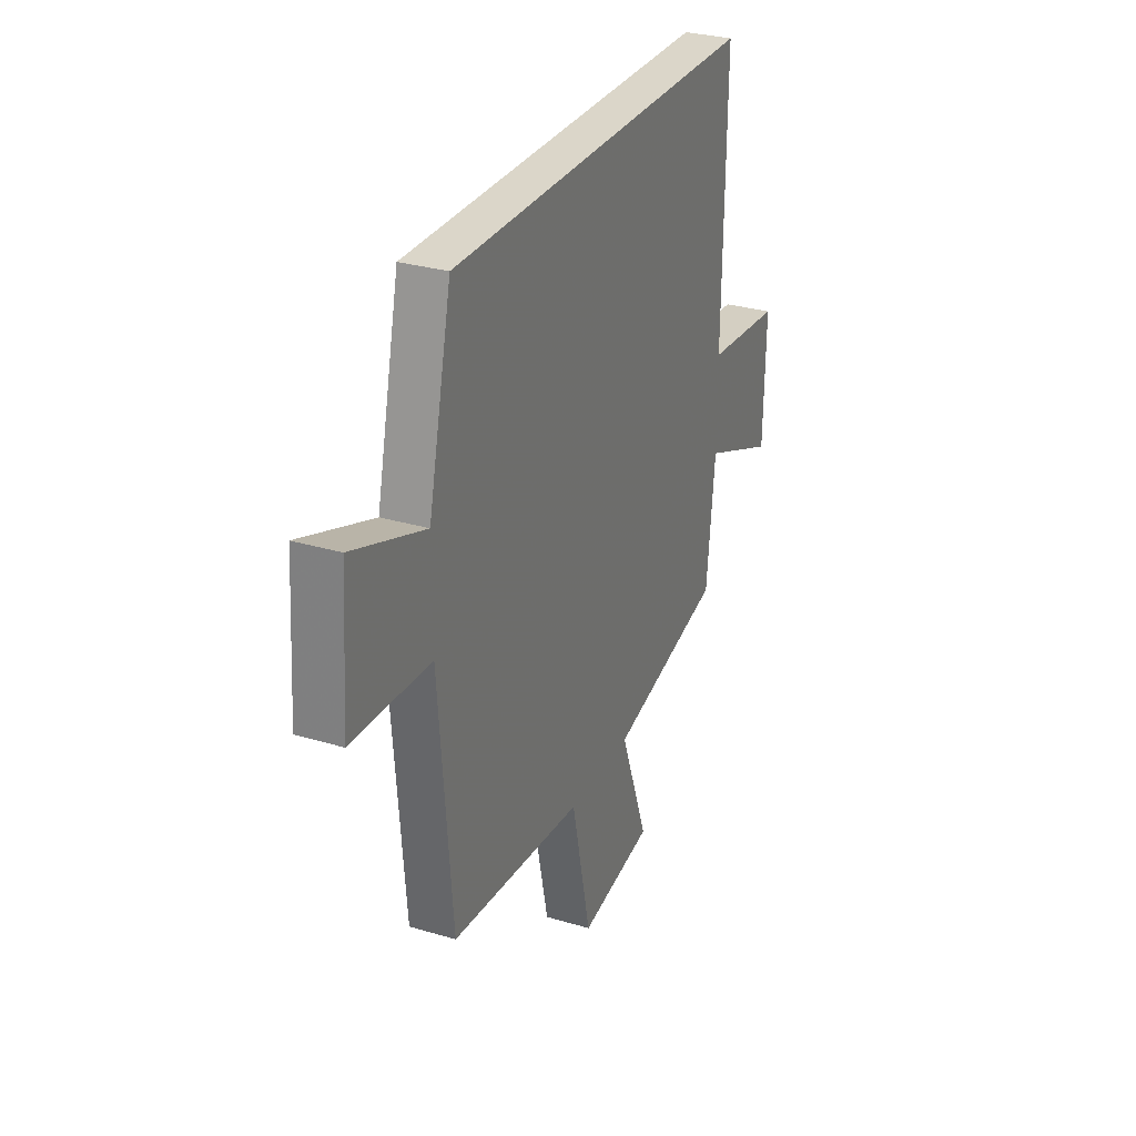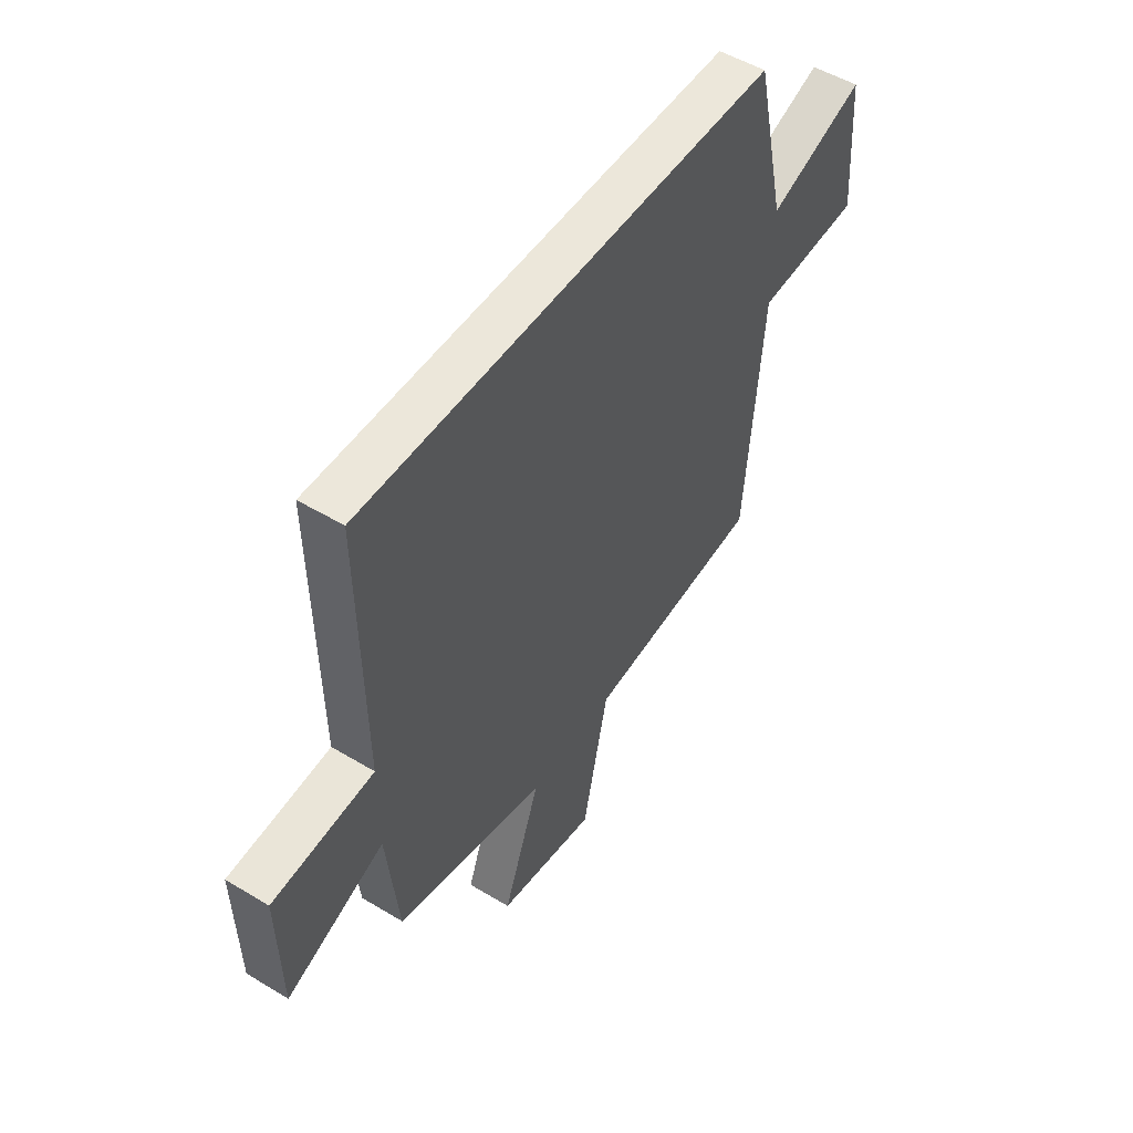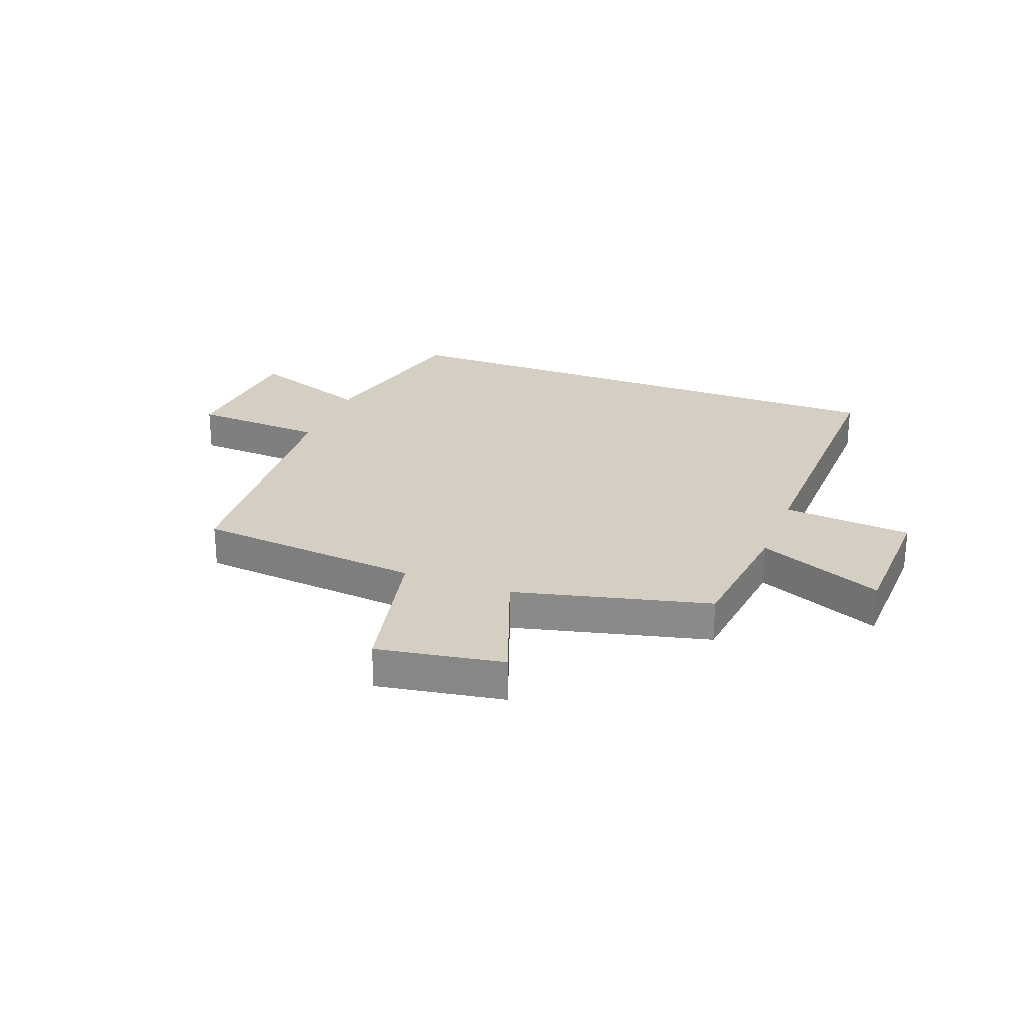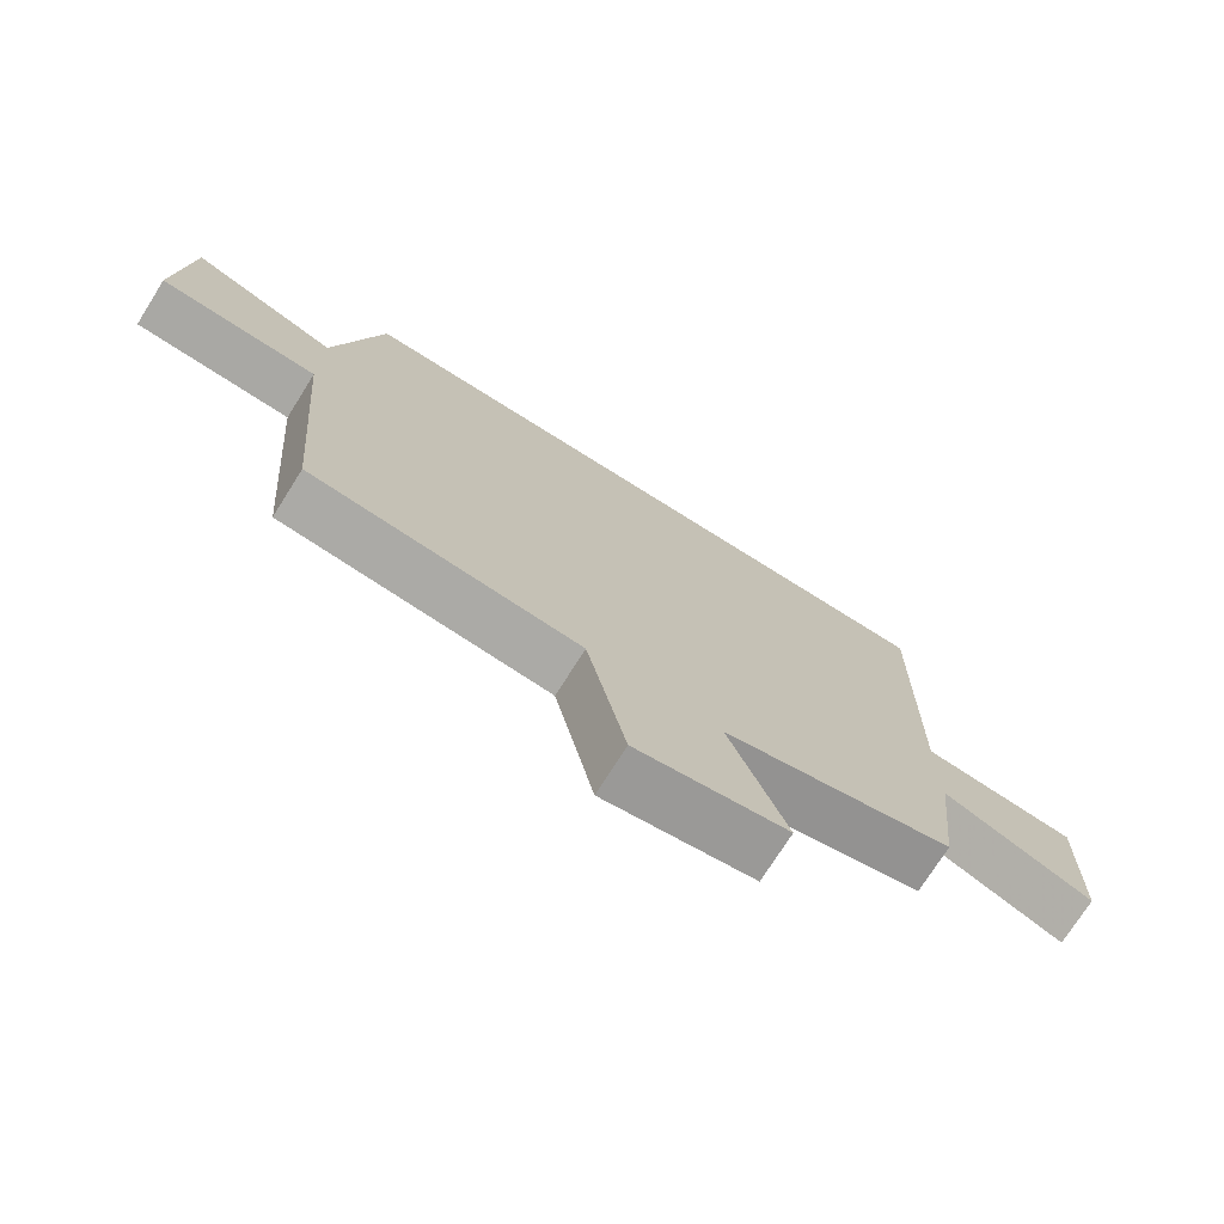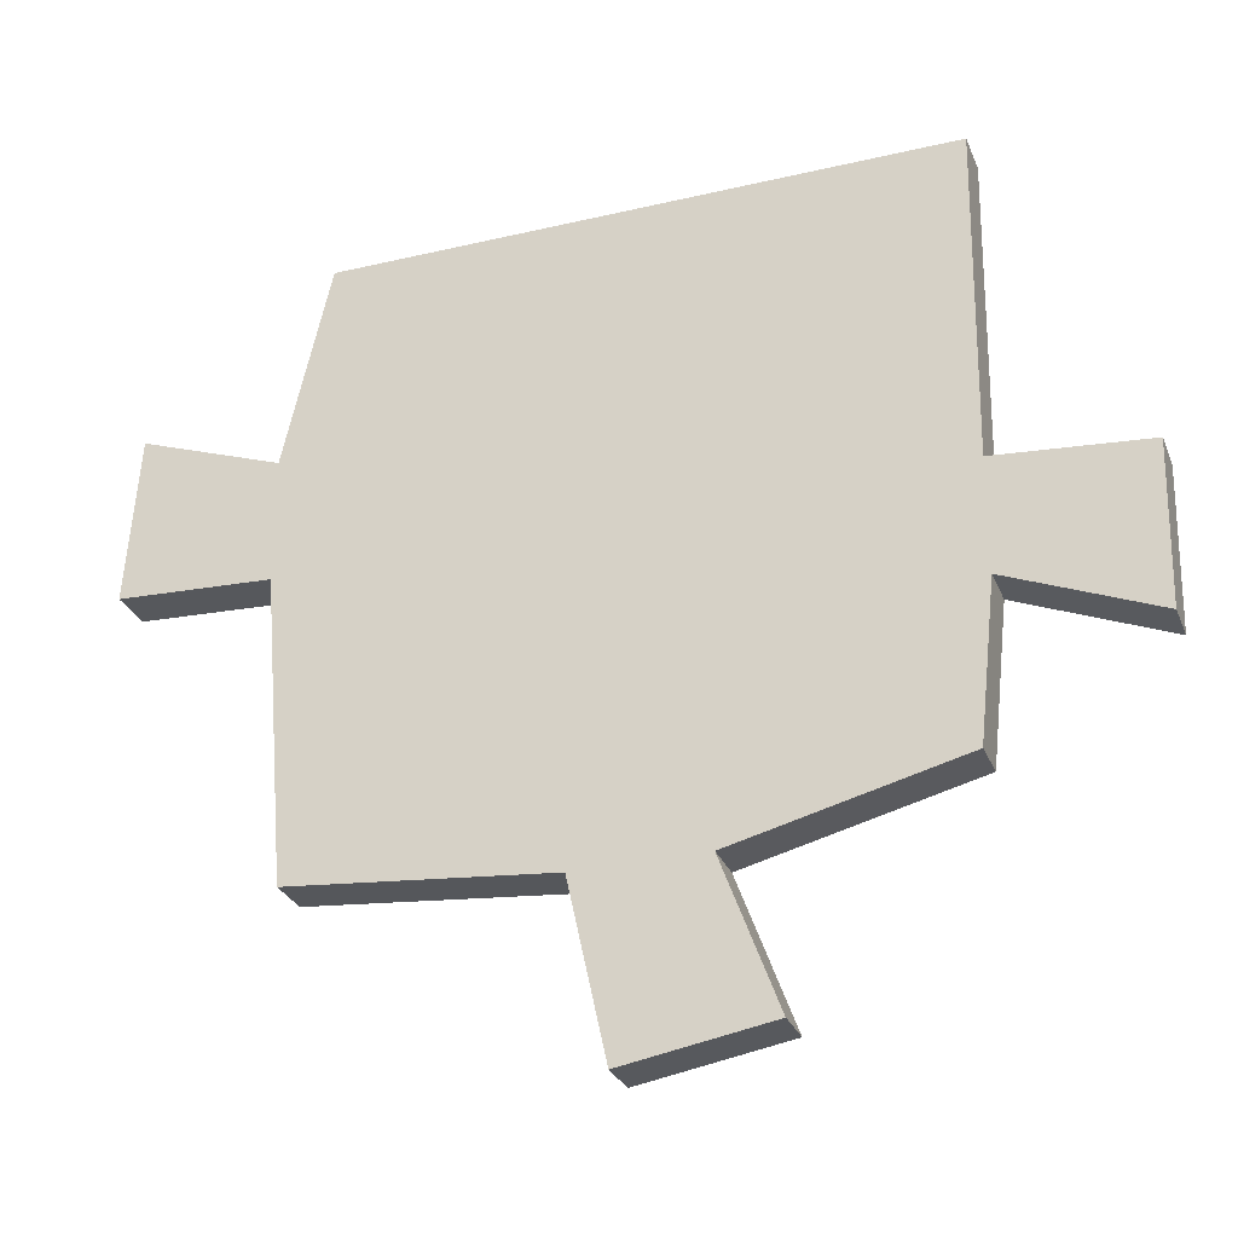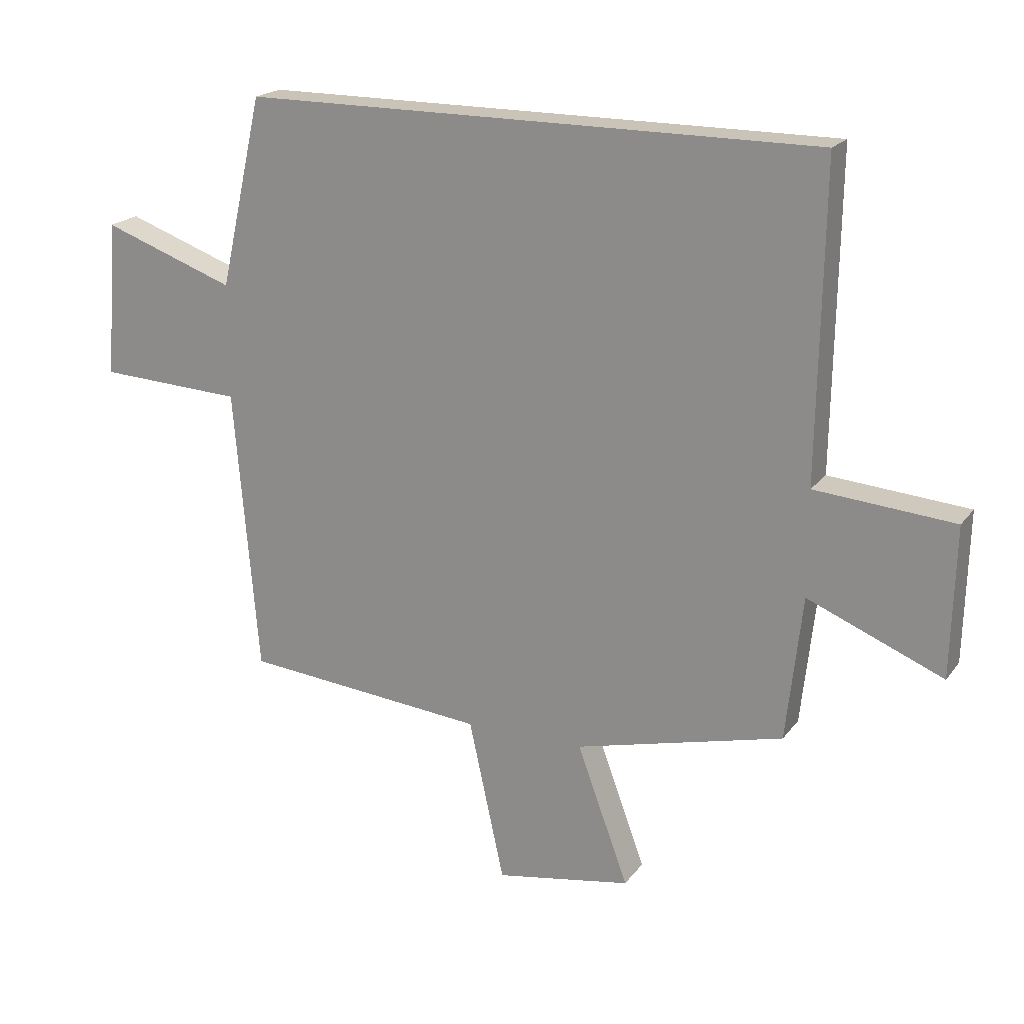
<metadata>
{"format":"obj","ext":"obj","renderer":"f3d","projection":"perspective","resolution":1024,"background":"white","views":[{"elev":29.7,"azim":113.7,"up":"+Z"},{"elev":51.3,"azim":-56.7,"up":"+Z"},{"elev":25.5,"azim":-159.0,"up":"+Y"},{"elev":-73.8,"azim":147.8,"up":"+Z"},{"elev":-28.7,"azim":-160.6,"up":"+Z"},{"elev":19.9,"azim":-154.2,"up":"+Z"}]}
</metadata>
<code>
v -0.474 0.07 -0.415
v -0.5 0.07 -0.178
v -0.721 0.07 -0.269
v -0.727 0.07 -0.025
v -0.5 0.07 -0.006
v -0.508 0.07 0.5
v 0.43 0.07 0.5
v 0.5 0.07 0.19
v 0.717 0.07 0.268
v 0.735 0.07 0.014
v 0.5 0.07 0.002
v 0.461 0.07 -0.463
v 0.063 0.07 -0.5
v 0.005 0.07 -0.765
v -0.217 0.07 -0.727
v -0.133 0.07 -0.5
v -0.474 0 -0.415
v -0.5 0 -0.178
v -0.721 0 -0.269
v -0.727 0 -0.025
v -0.5 0 -0.006
v -0.508 0 0.5
v 0.43 0 0.5
v 0.5 0 0.19
v 0.717 0 0.268
v 0.735 0 0.014
v 0.5 0 0.002
v 0.461 0 -0.463
v 0.063 0 -0.5
v 0.005 0 -0.765
v -0.217 0 -0.727
v -0.133 0 -0.5
f 13 14 15 16
f 11 12 13 16
f 11 16 1 2
f 8 9 10 11
f 8 11 2
f 5 6 7 8
f 5 8 2
f 2 3 4 5
f 32 31 30 29
f 32 29 28 27
f 18 17 32 27
f 27 26 25 24
f 18 27 24
f 24 23 22 21
f 18 24 21
f 21 20 19 18
f 1 17 18 2
f 2 18 19 3
f 3 19 20 4
f 4 20 21 5
f 5 21 22 6
f 6 22 23 7
f 7 23 24 8
f 8 24 25 9
f 9 25 26 10
f 10 26 27 11
f 11 27 28 12
f 12 28 29 13
f 13 29 30 14
f 14 30 31 15
f 15 31 32 16
f 16 32 17 1

</code>
